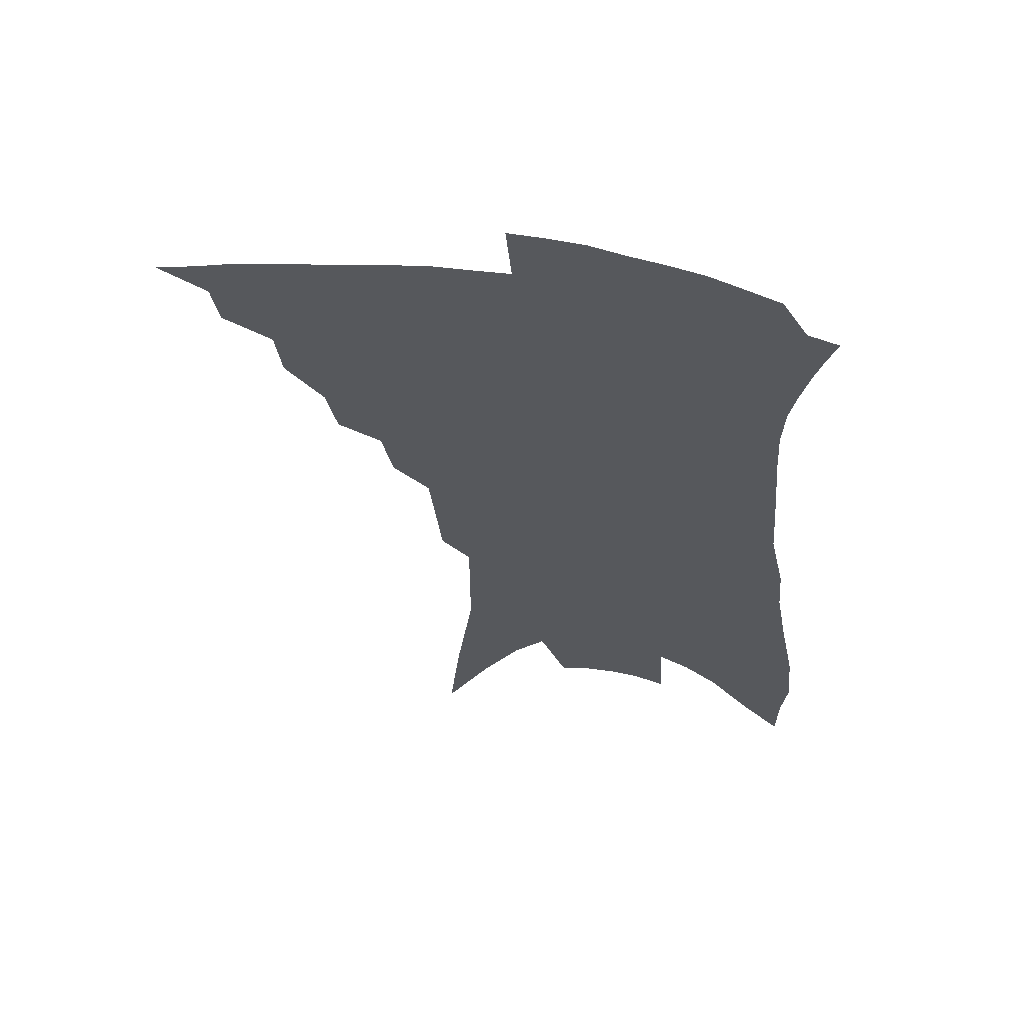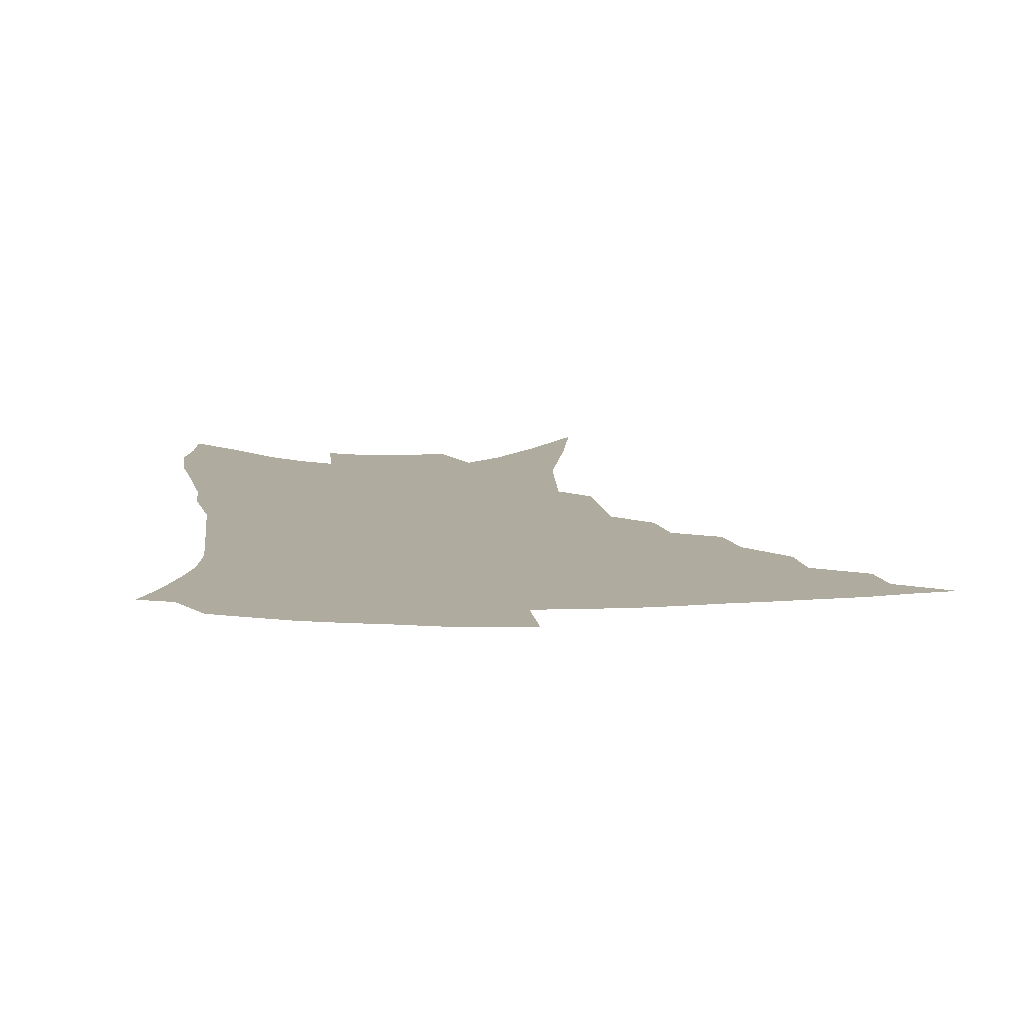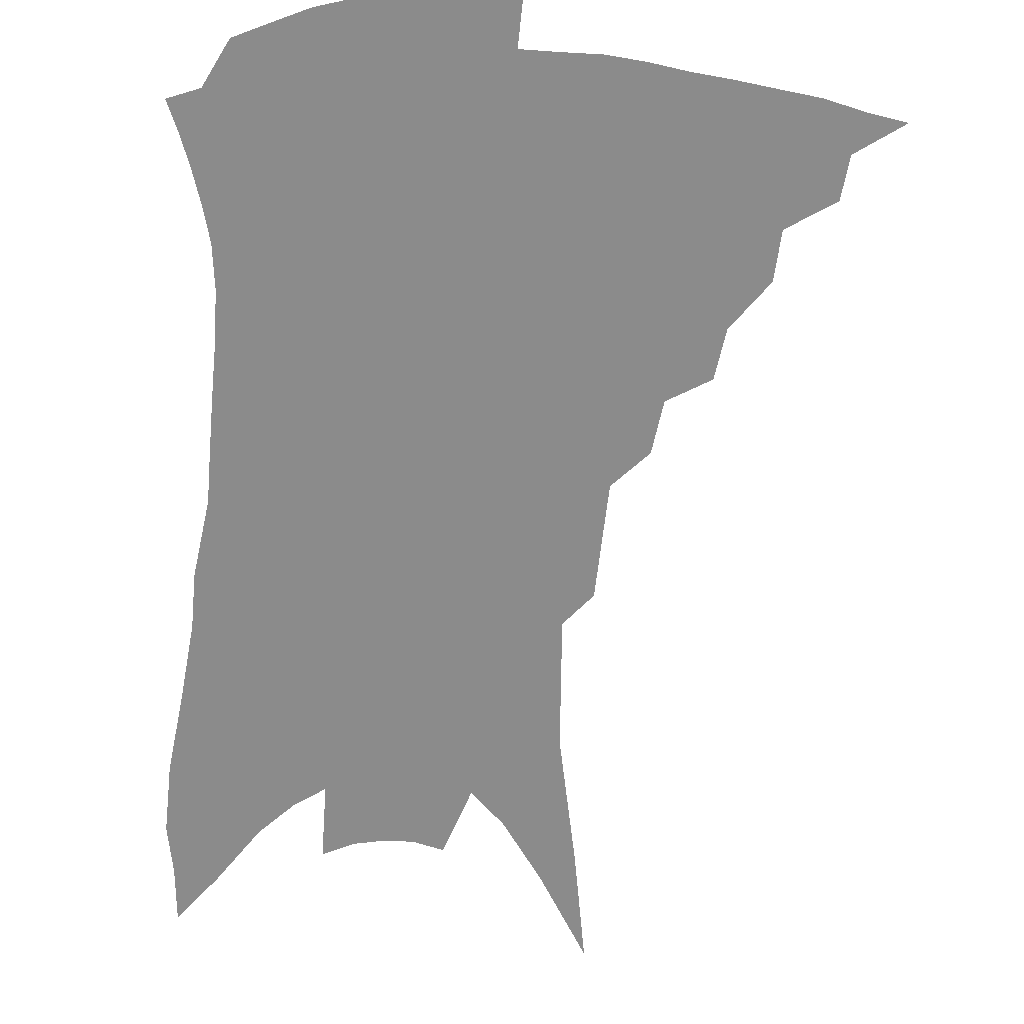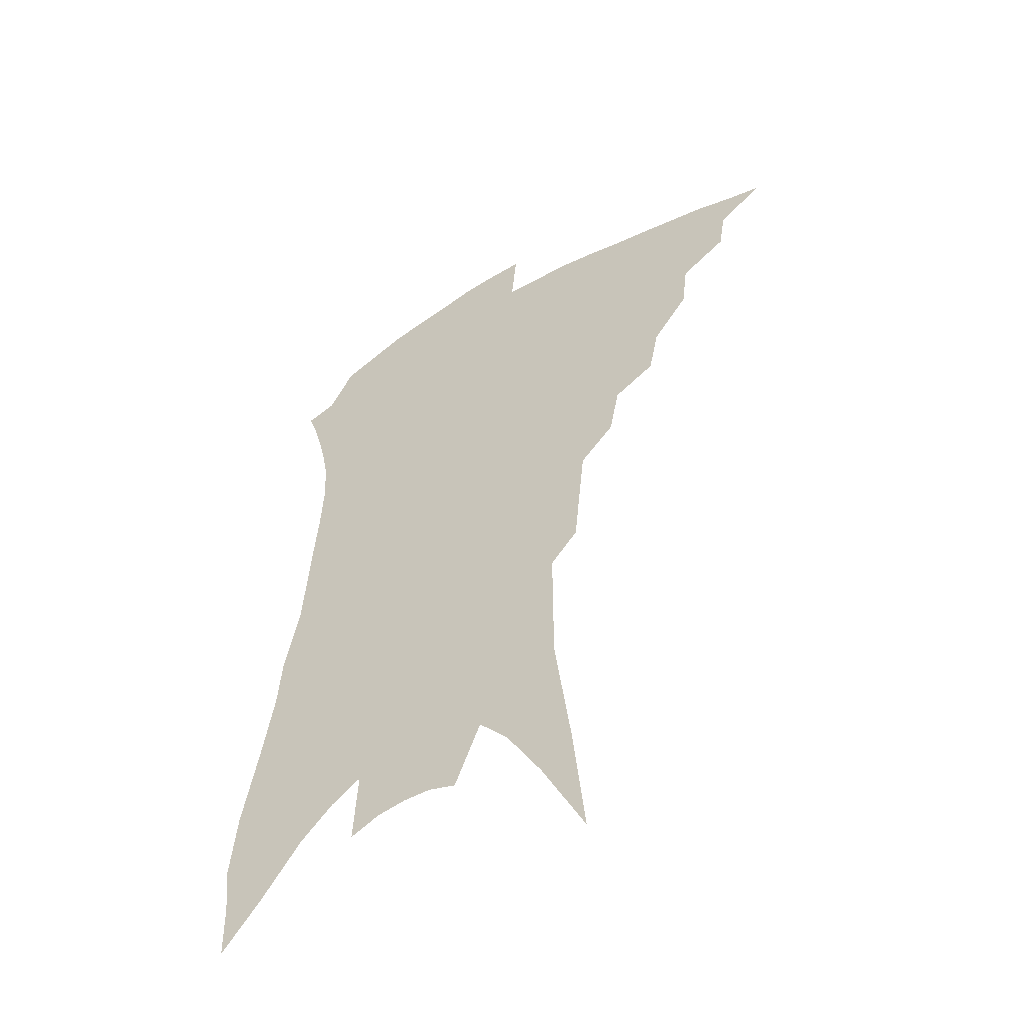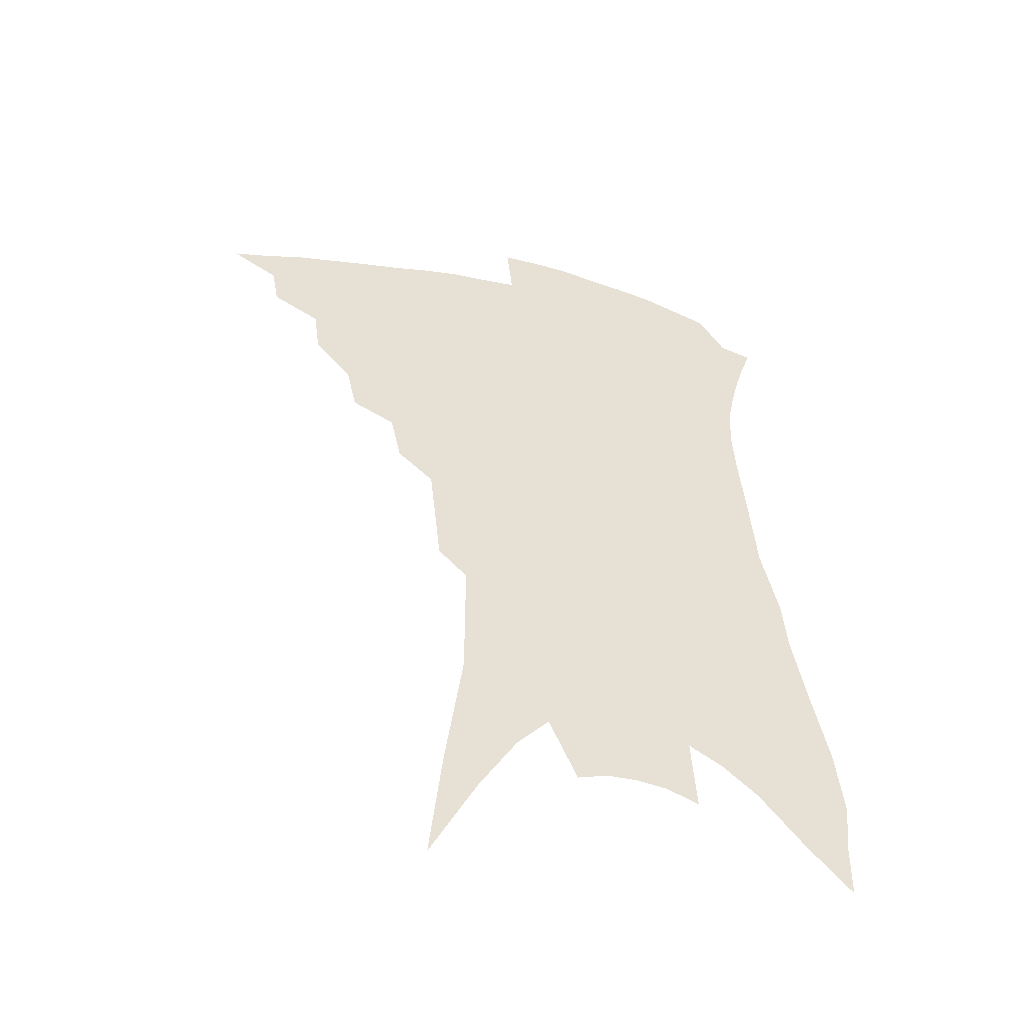
<metadata>
{"format":"obj","ext":"obj","renderer":"f3d","projection":"perspective","resolution":1024,"background":"white","views":[{"elev":60.8,"azim":8.8,"up":"+Y"},{"elev":9.7,"azim":178.3,"up":"+Z"},{"elev":-63.8,"azim":179.4,"up":"+Z"},{"elev":-51.7,"azim":-147.4,"up":"+Y"},{"elev":-50.4,"azim":-14.7,"up":"+Y"}]}
</metadata>
<code>
v 459.4 368.3 0
v 478.3 343.8 0
v 475.8 358.3 0
v 472.4 371.5 0
v 496.9 317.8 0
v 494.7 334.5 0
v 491.9 348.7 0
v 488.5 361.6 0
v 485.2 375.5 0
v 513.5 285.3 0
v 509.9 302.1 0
v 510.1 325.6 0
v 507.5 339.6 0
v 504.4 352.1 0
v 501.2 365 0
v 498.3 378.1 0
v 532 260 0
v 528.3 277.7 0
v 525.6 296.8 0
v 524.8 317.4 0
v 522.1 329.9 0
v 519.6 342.7 0
v 517 355.1 0
v 514.5 367.6 0
v 511.4 380.8 0
v 548.6 209 0
v 546.7 227.3 0
v 544.5 248.3 0
v 541.7 270.2 0
v 539.5 289.2 0
v 537.3 305 0
v 536 321.4 0
v 533.9 333.4 0
v 531.5 345.4 0
v 529.2 357.6 0
v 526.9 370 0
v 524.4 383.1 0
v 548.5 67.75 0
v 552.7 107.8 0
v 558.6 153.4 0
v 558.7 174.7 0
v 558.7 198.5 0
v 557.5 219.1 0
v 556 240.6 0
v 553.4 257.2 0
v 551.8 279.9 0
v 549.9 294.7 0
v 548.3 309.7 0
v 547.1 323.8 0
v 545.4 336 0
v 543.3 347.6 0
v 541.4 359.7 0
v 539.5 372.2 0
v 537.2 385.9 0
v 564.4 99.28 0
v 567.6 137.1 0
v 568.5 163 0
v 568.6 187.5 0
v 568.4 212.4 0
v 566.9 231.3 0
v 564.7 246 0
v 563.2 267.6 0
v 561.5 283.6 0
v 560.3 299.6 0
v 559.3 314.2 0
v 558.2 326.8 0
v 557.2 338.2 0
v 555.9 349.8 0
v 553.6 361.5 0
v 552.4 373.7 0
v 549.8 388 0
v 577.2 121 0
v 578.8 152.6 0
v 578.3 174 0
v 577.9 198.2 0
v 577.4 220 0
v 575.6 237.3 0
v 573.9 254.4 0
v 572.8 274.2 0
v 571.6 289.4 0
v 570.6 303.3 0
v 569.7 316 0
v 568.6 327.5 0
v 569.2 341.2 0
v 567.8 351.6 0
v 567.1 362.7 0
v 564.8 375.2 0
v 562.9 388.6 0
v 588 133.4 0
v 588.4 160.7 0
v 587.5 184.1 0
v 586.2 202.7 0
v 586.1 223.7 0
v 584.3 242.8 0
v 583 258.7 0
v 582.1 279.1 0
v 581 291.1 0
v 580.5 305.4 0
v 580.5 319.4 0
v 579.6 330.2 0
v 579.5 341.5 0
v 578.9 352.4 0
v 578.3 363.7 0
v 577.3 375.4 0
v 575.4 389.4 0
v 573.4 410.1 0
v 597.6 110.3 0
v 598 141 0
v 597.5 163.1 0
v 596.2 185.6 0
v 595.7 192.6 0
v 594.3 227 0
v 593.1 241.6 0
v 592 264.8 0
v 591.2 280 0
v 590.7 294.8 0
v 590.3 307.6 0
v 590.4 320.8 0
v 590.5 332.3 0
v 590.2 342.2 0
v 590.3 353.3 0
v 589.7 364.4 0
v 588.8 376.7 0
v 587.4 391.5 0
v 585.7 409.9 0
v 607.8 113.6 0
v 607.5 142 0
v 606.6 166.7 0
v 605.5 186.3 0
v 604.8 210.7 0
v 602.8 230.5 0
v 601.9 246.6 0
v 600.9 265 0
v 600.2 281.2 0
v 599.9 294.7 0
v 599.9 306.8 0
v 600.1 320.4 0
v 600.4 331.7 0
v 601 342.9 0
v 601.1 353.5 0
v 601.2 364.3 0
v 600.6 376.8 0
v 599.8 390.8 0
v 598.1 409 0
v 617.9 113.9 0
v 617 141.9 0
v 615.7 168 0
v 614.5 190.3 0
v 613.2 211.4 0
v 611.7 228.6 0
v 610.4 249.8 0
v 609.8 264.4 0
v 609.2 281.1 0
v 609 294.9 0
v 609.3 308.5 0
v 609.8 320.7 0
v 610.6 332.5 0
v 611.3 342.9 0
v 611.9 353.2 0
v 612.3 364.1 0
v 612.5 375.7 0
v 612.5 388.3 0
v 610.9 406.1 0
v 628.1 112.5 0
v 627.1 136.9 0
v 625.1 165.6 0
v 623.4 189.1 0
v 621.9 210.9 0
v 620.2 231.8 0
v 619.7 246.5 0
v 618.5 265 0
v 618.1 280.2 0
v 618 295 0
v 618.5 307.2 0
v 619.1 320.2 0
v 620.1 331.8 0
v 621.1 341.9 0
v 622.9 352.8 0
v 624 362.9 0
v 624.1 374.2 0
v 624.4 386.4 0
v 623.1 403.9 0
v 638.7 108.1 0
v 637.1 134.4 0
v 634.9 161.5 0
v 632.2 189.7 0
v 631.1 208.2 0
v 629.7 226.6 0
v 628.7 244.2 0
v 627.8 261.3 0
v 627.4 276.3 0
v 627.2 291.5 0
v 627.4 305.8 0
v 628.2 320.6 0
v 629.4 330.5 0
v 630.7 340.2 0
v 633 352.1 0
v 634.4 361.8 0
v 635.5 372 0
v 636.5 382.7 0
v 635.1 401.1 0
v 648 127.8 0
v 645.6 154.3 0
v 642.8 180.9 0
v 640.8 203 0
v 638.8 223.8 0
v 637.9 240.6 0
v 637.1 257 0
v 637 271.2 0
v 636.1 289.2 0
v 636.2 304.9 0
v 637.2 317.3 0
v 638.5 329.3 0
v 640.3 339.8 0
v 642.3 350.4 0
v 644.2 360.3 0
v 645.9 370.2 0
v 647.1 381 0
v 647.2 396.5 0
v 660 116.9 0
v 657.8 142.4 0
v 654.1 170.9 0
v 652.8 190.8 0
v 649.5 215.1 0
v 648.1 233.6 0
v 647 251 0
v 646.3 267.3 0
v 645.4 284.4 0
v 645.2 300.4 0
v 646.3 313.1 0
v 647.1 327.6 0
v 649.3 337.5 0
v 651.5 348.8 0
v 653.8 358.4 0
v 656.1 368.2 0
v 657.6 379.3 0
v 659.1 391.8 0
v 675 97.74 0
v 672.1 125.2 0
v 668 154.4 0
v 665.6 177.5 0
v 661.8 202.4 0
v 660.3 221.4 0
v 659.8 238.2 0
v 657.3 258.3 0
v 655.4 277.5 0
v 655.4 292.6 0
v 655.5 307.8 0
v 655.8 323.1 0
v 658.3 333.6 0
v 660.3 346.2 0
v 663.4 355.8 0
v 666.1 366 0
v 668.1 376.8 0
v 689.3 81.46 0
v 689.6 100.9 0
v 691.4 117.9 0
v 689.1 141.8 0
v 683.4 171 0
v 679 196.4 0
v 677.5 215.2 0
v 672 241.5 0
v 670.6 259.1 0
v 669.2 276.7 0
v 667.6 295.1 0
v 666.5 313.1 0
v 667.3 328.3 0
v 669.6 340.5 0
v 672.6 353.3 0
v 675.6 363.6 0
v 678.9 373.4 0
v 721 391 0
f 3 4 1
f 6 7 2
f 2 7 3
f 7 8 3
f 3 8 4
f 8 9 4
f 11 12 5
f 5 12 6
f 12 13 6
f 6 13 7
f 13 14 7
f 7 14 8
f 14 15 8
f 8 15 9
f 15 16 9
f 18 19 10
f 10 19 11
f 19 20 11
f 11 20 12
f 20 21 12
f 12 21 13
f 21 22 13
f 13 22 14
f 22 23 14
f 14 23 15
f 23 24 15
f 15 24 16
f 24 25 16
f 28 29 17
f 17 29 18
f 29 30 18
f 18 30 19
f 30 31 19
f 19 31 20
f 31 32 20
f 20 32 21
f 32 33 21
f 21 33 22
f 33 34 22
f 22 34 23
f 34 35 23
f 23 35 24
f 35 36 24
f 24 36 25
f 36 37 25
f 42 43 26
f 26 43 27
f 43 44 27
f 27 44 28
f 44 45 28
f 28 45 29
f 45 46 29
f 29 46 30
f 46 47 30
f 30 47 31
f 47 48 31
f 31 48 32
f 48 49 32
f 32 49 33
f 49 50 33
f 33 50 34
f 50 51 34
f 34 51 35
f 51 52 35
f 35 52 36
f 52 53 36
f 36 53 37
f 53 54 37
f 38 55 39
f 55 56 39
f 39 56 40
f 56 57 40
f 40 57 41
f 57 58 41
f 41 58 42
f 58 59 42
f 42 59 43
f 59 60 43
f 43 60 44
f 60 61 44
f 44 61 45
f 61 62 45
f 45 62 46
f 62 63 46
f 46 63 47
f 63 64 47
f 47 64 48
f 64 65 48
f 48 65 49
f 65 66 49
f 49 66 50
f 66 67 50
f 50 67 51
f 67 68 51
f 51 68 52
f 68 69 52
f 52 69 53
f 69 70 53
f 53 70 54
f 70 71 54
f 55 72 56
f 72 73 56
f 56 73 57
f 73 74 57
f 57 74 58
f 74 75 58
f 58 75 59
f 75 76 59
f 59 76 60
f 76 77 60
f 60 77 61
f 77 78 61
f 61 78 62
f 78 79 62
f 62 79 63
f 79 80 63
f 63 80 64
f 80 81 64
f 64 81 65
f 81 82 65
f 65 82 66
f 82 83 66
f 66 83 67
f 83 84 67
f 67 84 68
f 84 85 68
f 68 85 69
f 85 86 69
f 69 86 70
f 86 87 70
f 70 87 71
f 87 88 71
f 72 89 73
f 89 90 73
f 73 90 74
f 90 91 74
f 74 91 75
f 91 92 75
f 75 92 76
f 92 93 76
f 76 93 77
f 93 94 77
f 77 94 78
f 94 95 78
f 78 95 79
f 95 96 79
f 79 96 80
f 96 97 80
f 80 97 81
f 97 98 81
f 81 98 82
f 98 99 82
f 82 99 83
f 99 100 83
f 83 100 84
f 100 101 84
f 84 101 85
f 101 102 85
f 85 102 86
f 102 103 86
f 86 103 87
f 103 104 87
f 87 104 88
f 104 105 88
f 107 108 89
f 89 108 90
f 108 109 90
f 90 109 91
f 109 110 91
f 91 110 92
f 110 111 92
f 92 111 93
f 111 112 93
f 93 112 94
f 112 113 94
f 94 113 95
f 113 114 95
f 95 114 96
f 114 115 96
f 96 115 97
f 115 116 97
f 97 116 98
f 116 117 98
f 98 117 99
f 117 118 99
f 99 118 100
f 118 119 100
f 100 119 101
f 119 120 101
f 101 120 102
f 120 121 102
f 102 121 103
f 121 122 103
f 103 122 104
f 122 123 104
f 104 123 105
f 123 124 105
f 105 124 106
f 124 125 106
f 107 126 108
f 126 127 108
f 108 127 109
f 127 128 109
f 109 128 110
f 128 129 110
f 110 129 111
f 129 130 111
f 111 130 112
f 130 131 112
f 112 131 113
f 131 132 113
f 113 132 114
f 132 133 114
f 114 133 115
f 133 134 115
f 115 134 116
f 134 135 116
f 116 135 117
f 135 136 117
f 117 136 118
f 136 137 118
f 118 137 119
f 137 138 119
f 119 138 120
f 138 139 120
f 120 139 121
f 139 140 121
f 121 140 122
f 140 141 122
f 122 141 123
f 141 142 123
f 123 142 124
f 142 143 124
f 124 143 125
f 143 144 125
f 126 145 127
f 145 146 127
f 127 146 128
f 146 147 128
f 128 147 129
f 147 148 129
f 129 148 130
f 148 149 130
f 130 149 131
f 149 150 131
f 131 150 132
f 150 151 132
f 132 151 133
f 151 152 133
f 133 152 134
f 152 153 134
f 134 153 135
f 153 154 135
f 135 154 136
f 154 155 136
f 136 155 137
f 155 156 137
f 137 156 138
f 156 157 138
f 138 157 139
f 157 158 139
f 139 158 140
f 158 159 140
f 140 159 141
f 159 160 141
f 141 160 142
f 160 161 142
f 142 161 143
f 161 162 143
f 143 162 144
f 162 163 144
f 145 164 146
f 164 165 146
f 146 165 147
f 165 166 147
f 147 166 148
f 166 167 148
f 148 167 149
f 167 168 149
f 149 168 150
f 168 169 150
f 150 169 151
f 169 170 151
f 151 170 152
f 170 171 152
f 152 171 153
f 171 172 153
f 153 172 154
f 172 173 154
f 154 173 155
f 173 174 155
f 155 174 156
f 174 175 156
f 156 175 157
f 175 176 157
f 157 176 158
f 176 177 158
f 158 177 159
f 177 178 159
f 159 178 160
f 178 179 160
f 160 179 161
f 179 180 161
f 161 180 162
f 180 181 162
f 162 181 163
f 181 182 163
f 164 183 165
f 183 184 165
f 165 184 166
f 184 185 166
f 166 185 167
f 185 186 167
f 167 186 168
f 186 187 168
f 168 187 169
f 187 188 169
f 169 188 170
f 188 189 170
f 170 189 171
f 189 190 171
f 171 190 172
f 190 191 172
f 172 191 173
f 191 192 173
f 173 192 174
f 192 193 174
f 174 193 175
f 193 194 175
f 175 194 176
f 194 195 176
f 176 195 177
f 195 196 177
f 177 196 178
f 196 197 178
f 178 197 179
f 197 198 179
f 179 198 180
f 198 199 180
f 180 199 181
f 199 200 181
f 181 200 182
f 200 201 182
f 184 202 185
f 202 203 185
f 185 203 186
f 203 204 186
f 186 204 187
f 204 205 187
f 187 205 188
f 205 206 188
f 188 206 189
f 206 207 189
f 189 207 190
f 207 208 190
f 190 208 191
f 208 209 191
f 191 209 192
f 209 210 192
f 192 210 193
f 210 211 193
f 193 211 194
f 211 212 194
f 194 212 195
f 212 213 195
f 195 213 196
f 213 214 196
f 196 214 197
f 214 215 197
f 197 215 198
f 215 216 198
f 198 216 199
f 216 217 199
f 199 217 200
f 217 218 200
f 200 218 201
f 218 219 201
f 202 220 203
f 220 221 203
f 203 221 204
f 221 222 204
f 204 222 205
f 222 223 205
f 205 223 206
f 223 224 206
f 206 224 207
f 224 225 207
f 207 225 208
f 225 226 208
f 208 226 209
f 226 227 209
f 209 227 210
f 227 228 210
f 210 228 211
f 228 229 211
f 211 229 212
f 229 230 212
f 212 230 213
f 230 231 213
f 213 231 214
f 231 232 214
f 214 232 215
f 232 233 215
f 215 233 216
f 233 234 216
f 216 234 217
f 234 235 217
f 217 235 218
f 235 236 218
f 218 236 219
f 236 237 219
f 220 238 221
f 238 239 221
f 221 239 222
f 239 240 222
f 222 240 223
f 240 241 223
f 223 241 224
f 241 242 224
f 224 242 225
f 242 243 225
f 225 243 226
f 243 244 226
f 226 244 227
f 244 245 227
f 227 245 228
f 245 246 228
f 228 246 229
f 246 247 229
f 229 247 230
f 247 248 230
f 230 248 231
f 248 249 231
f 231 249 232
f 249 250 232
f 232 250 233
f 250 251 233
f 233 251 234
f 251 252 234
f 234 252 235
f 252 253 235
f 235 253 236
f 253 254 236
f 236 254 237
f 238 255 239
f 255 256 239
f 239 256 240
f 256 257 240
f 240 257 241
f 257 258 241
f 241 258 242
f 258 259 242
f 242 259 243
f 259 260 243
f 243 260 244
f 260 261 244
f 244 261 245
f 261 262 245
f 245 262 246
f 262 263 246
f 246 263 247
f 263 264 247
f 247 264 248
f 264 265 248
f 248 265 249
f 265 266 249
f 249 266 250
f 266 267 250
f 250 267 251
f 267 268 251
f 251 268 252
f 268 269 252
f 252 269 253
f 269 270 253
f 253 270 254
f 270 271 254

</code>
